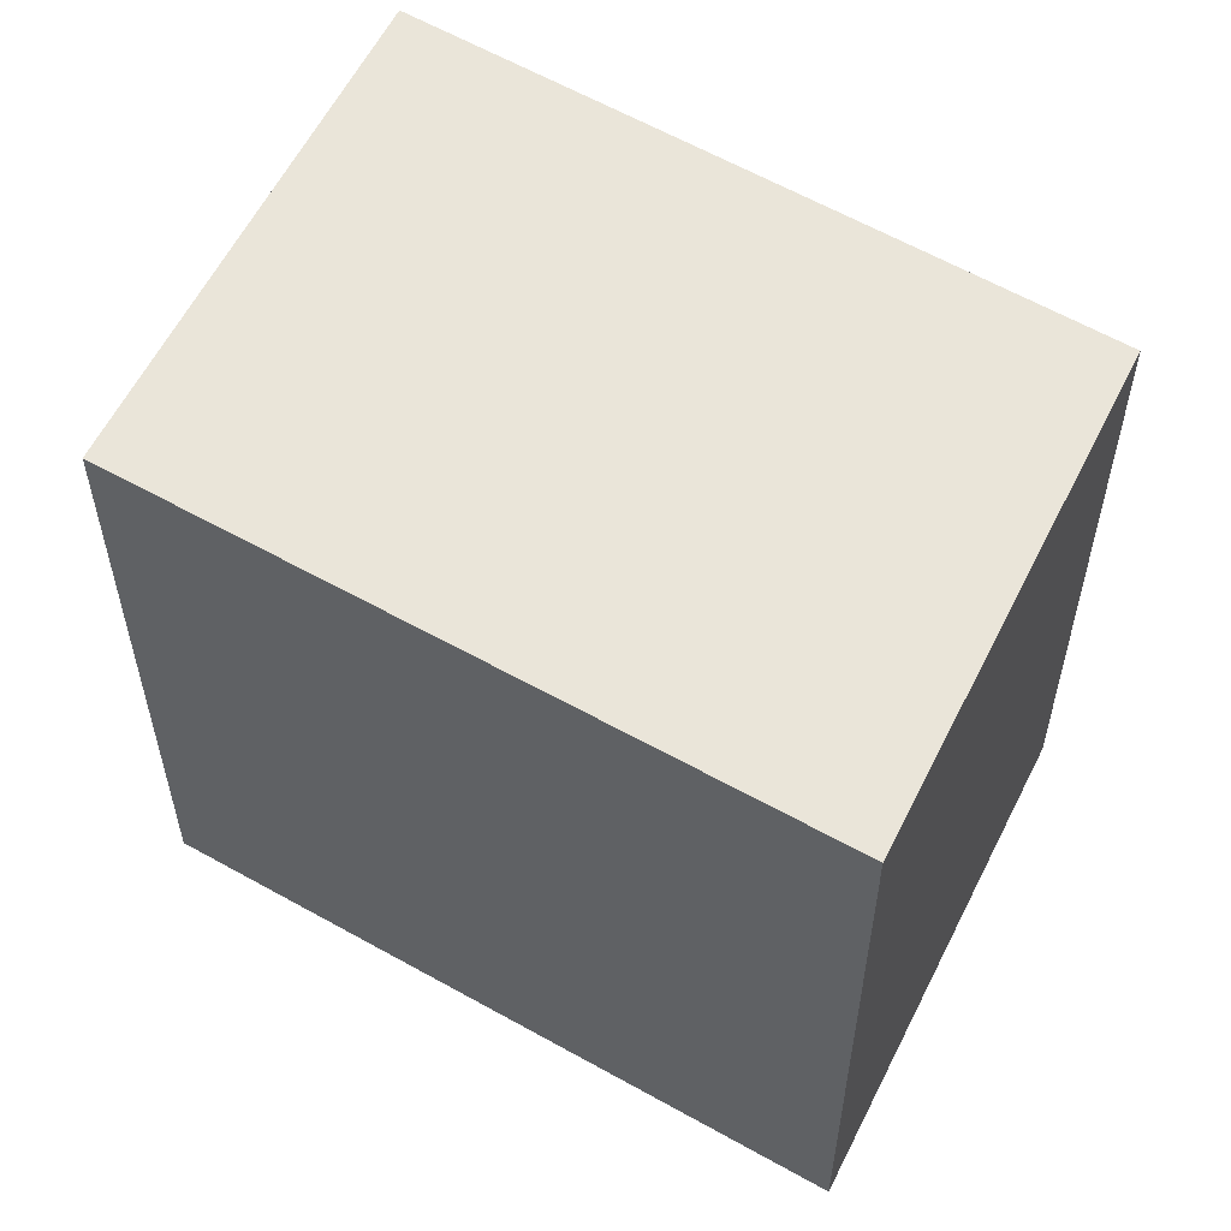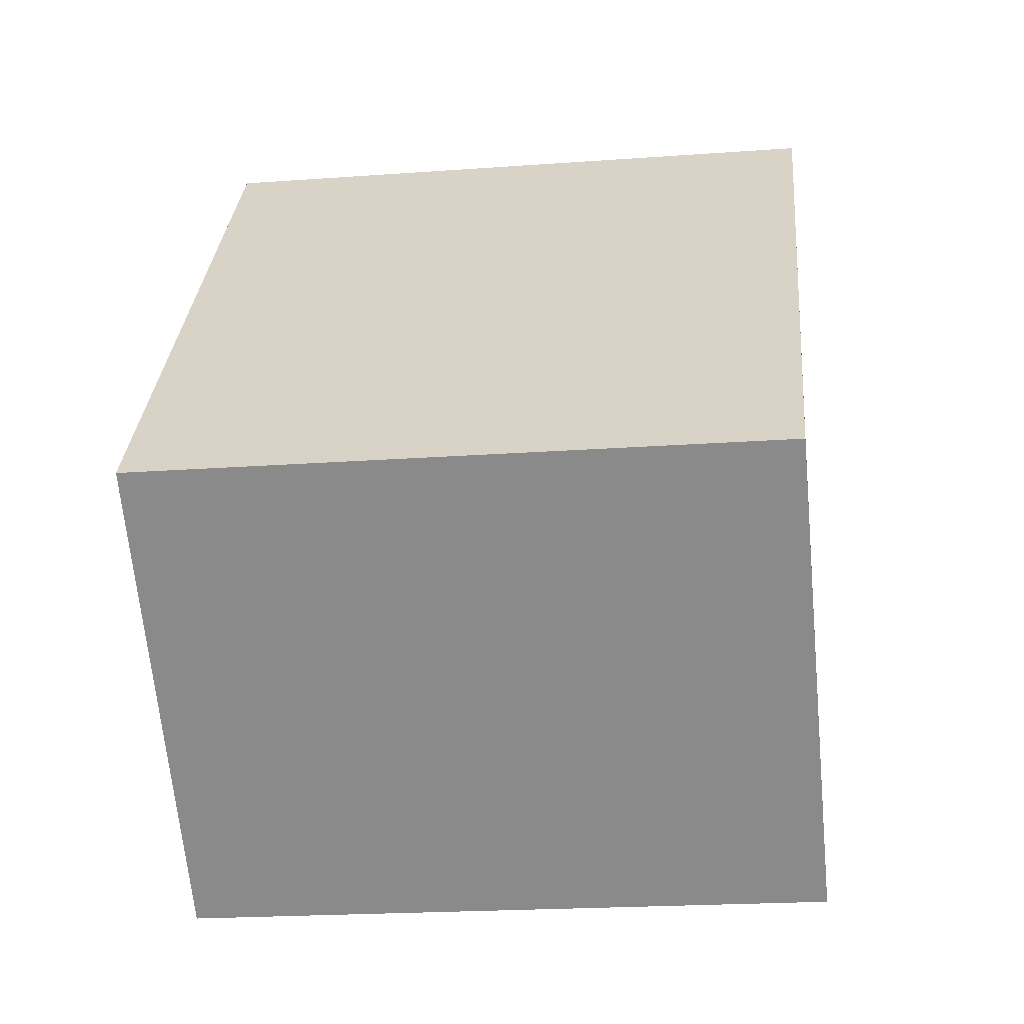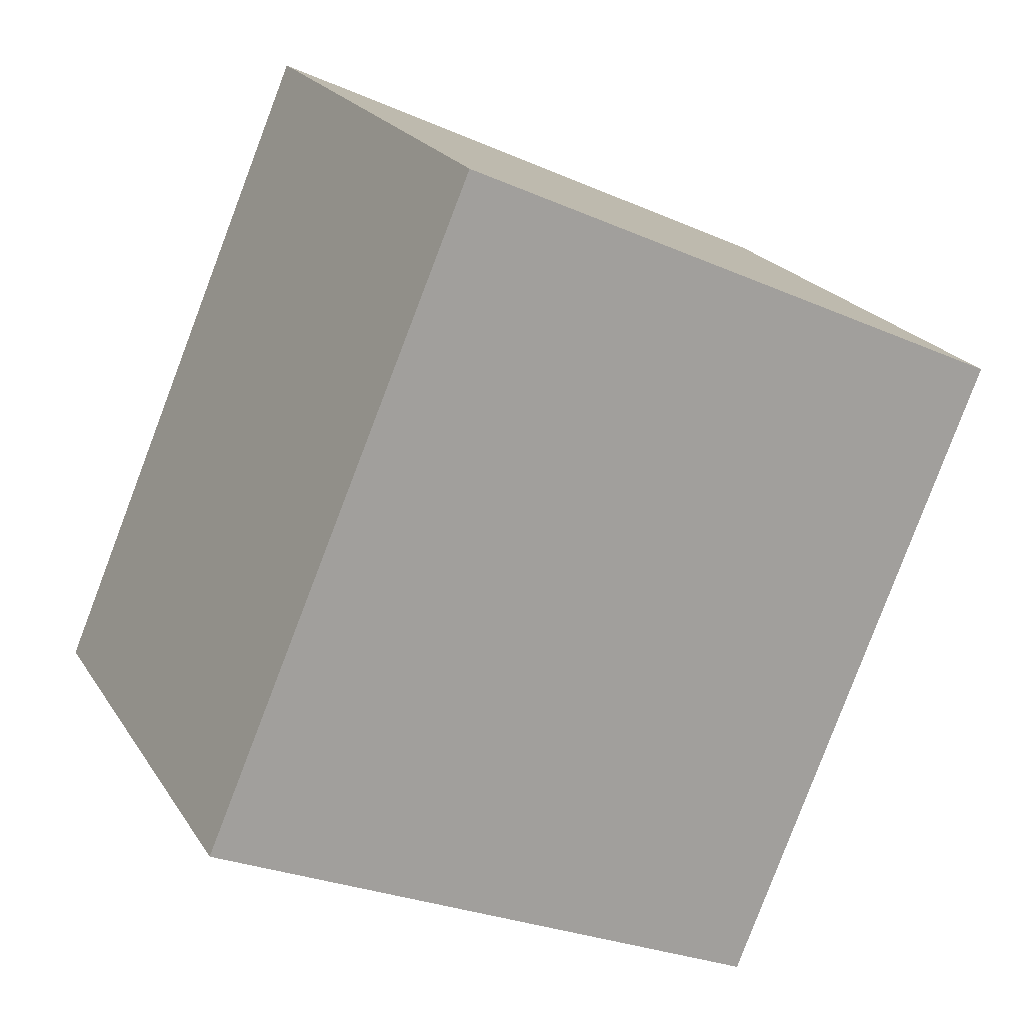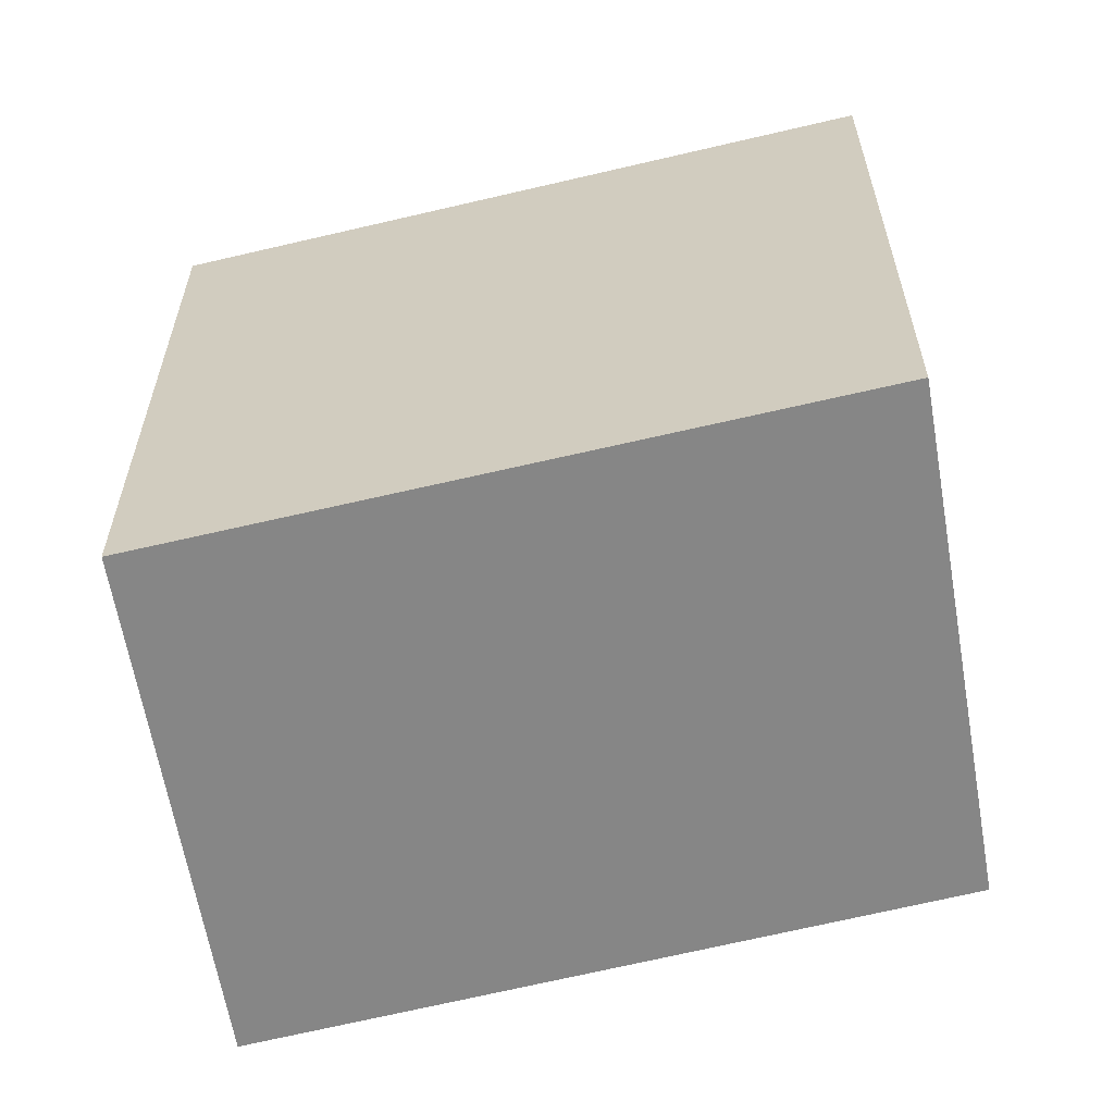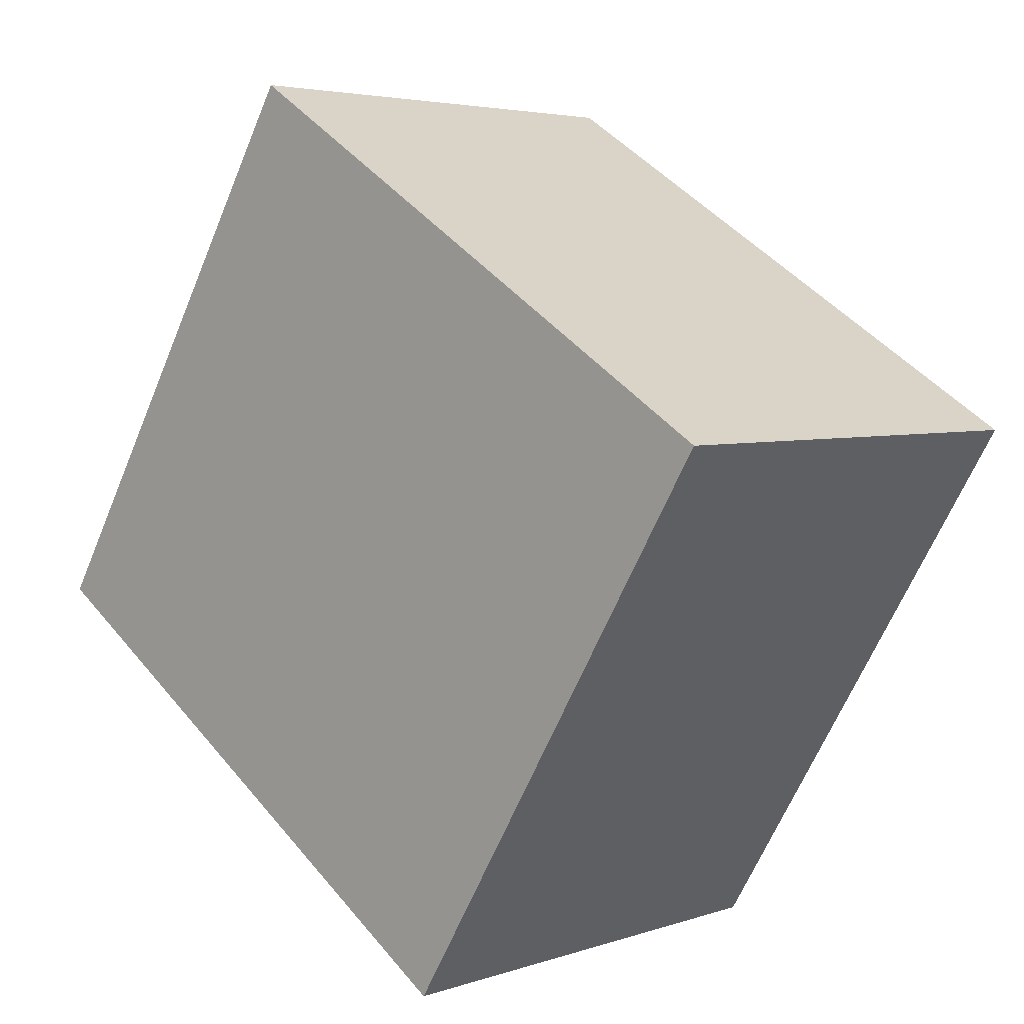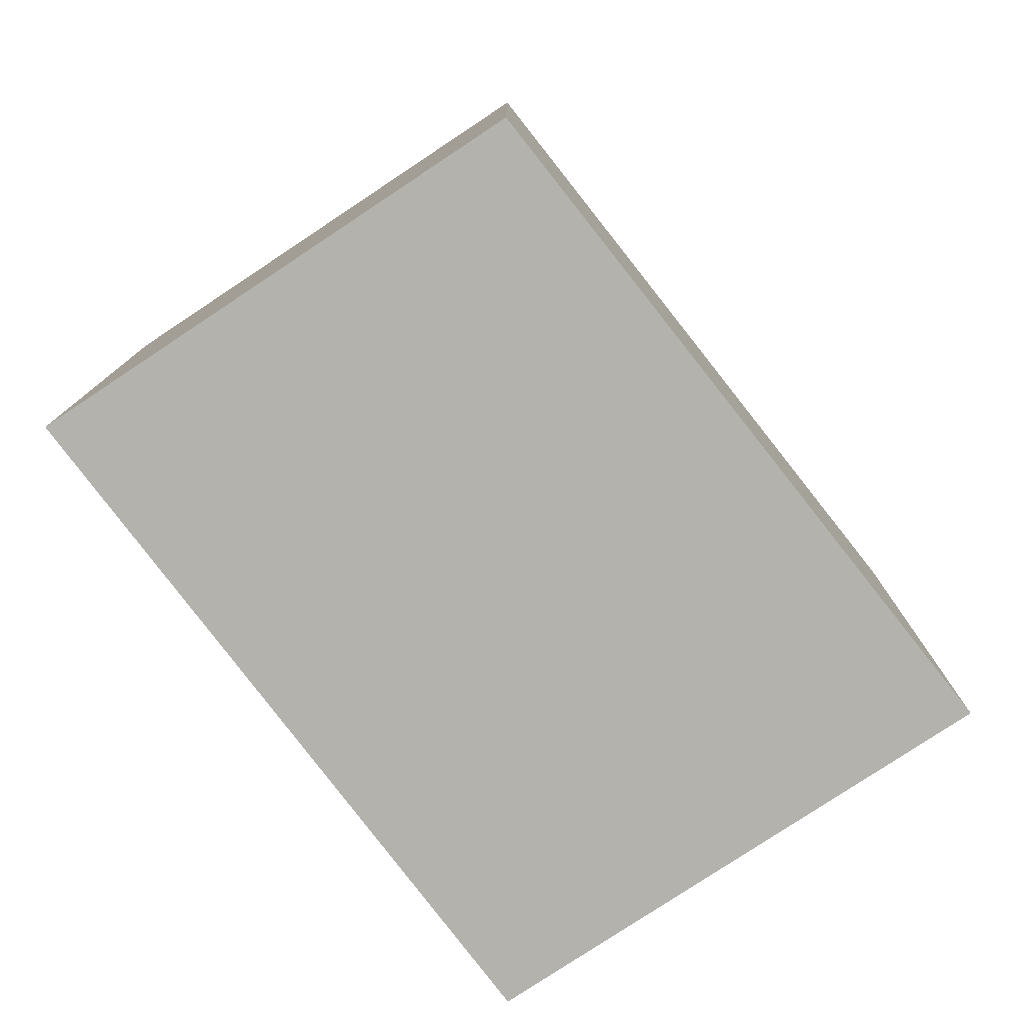
<metadata>
{"format":"obj","ext":"obj","renderer":"f3d","projection":"perspective","resolution":1024,"background":"white","views":[{"elev":58.3,"azim":159.9,"up":"+Y"},{"elev":-20.9,"azim":-82.5,"up":"+Z"},{"elev":-27.3,"azim":55.9,"up":"+Z"},{"elev":-62.0,"azim":143.3,"up":"+Y"},{"elev":-64.0,"azim":157.5,"up":"+Z"},{"elev":-79.6,"azim":-102.9,"up":"+Y"}]}
</metadata>
<code>
v  0 3.516 2.153e-16
v  4.433 3.516 1.023
v  2.002 3.516 -1.901
v  2.396 3.516 2.976
v  2.002 1.164e-16 -1.901
v  0 0 0
v  2.396 -1.822e-16 2.976
v  4.433 -6.264e-17 1.023
g defaultobject
f 1 2 3
f 2 1 4
f 5 1 3
f 1 5 6
f 6 4 1
f 4 6 7
f 7 2 4
f 2 7 8
f 8 3 2
f 3 8 5
f 8 6 5
f 6 8 7

</code>
